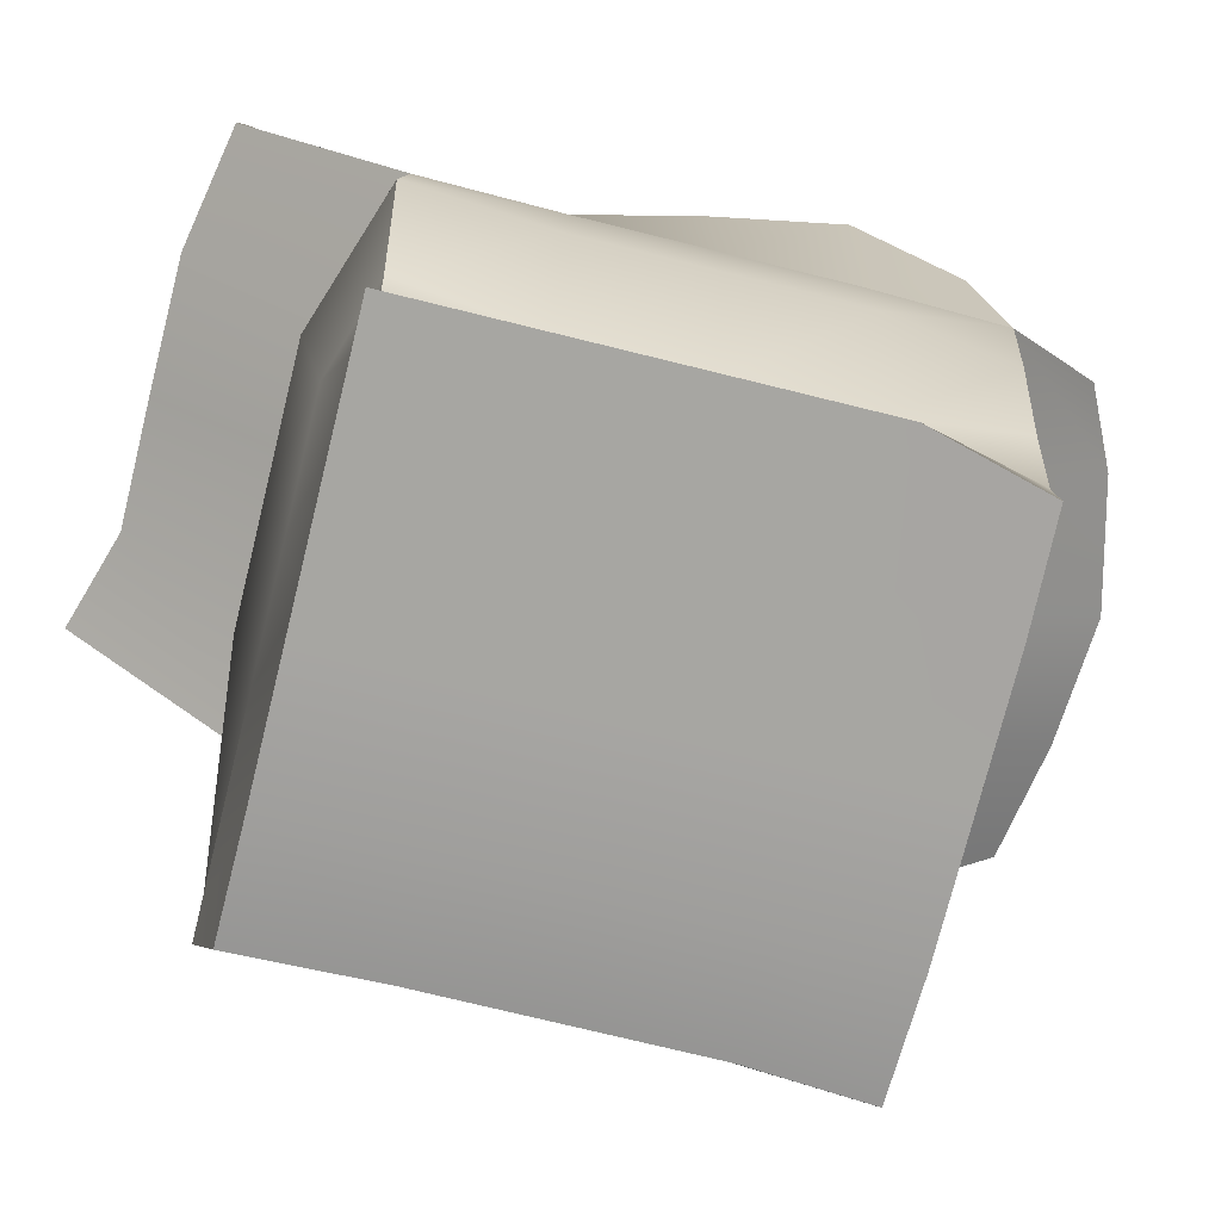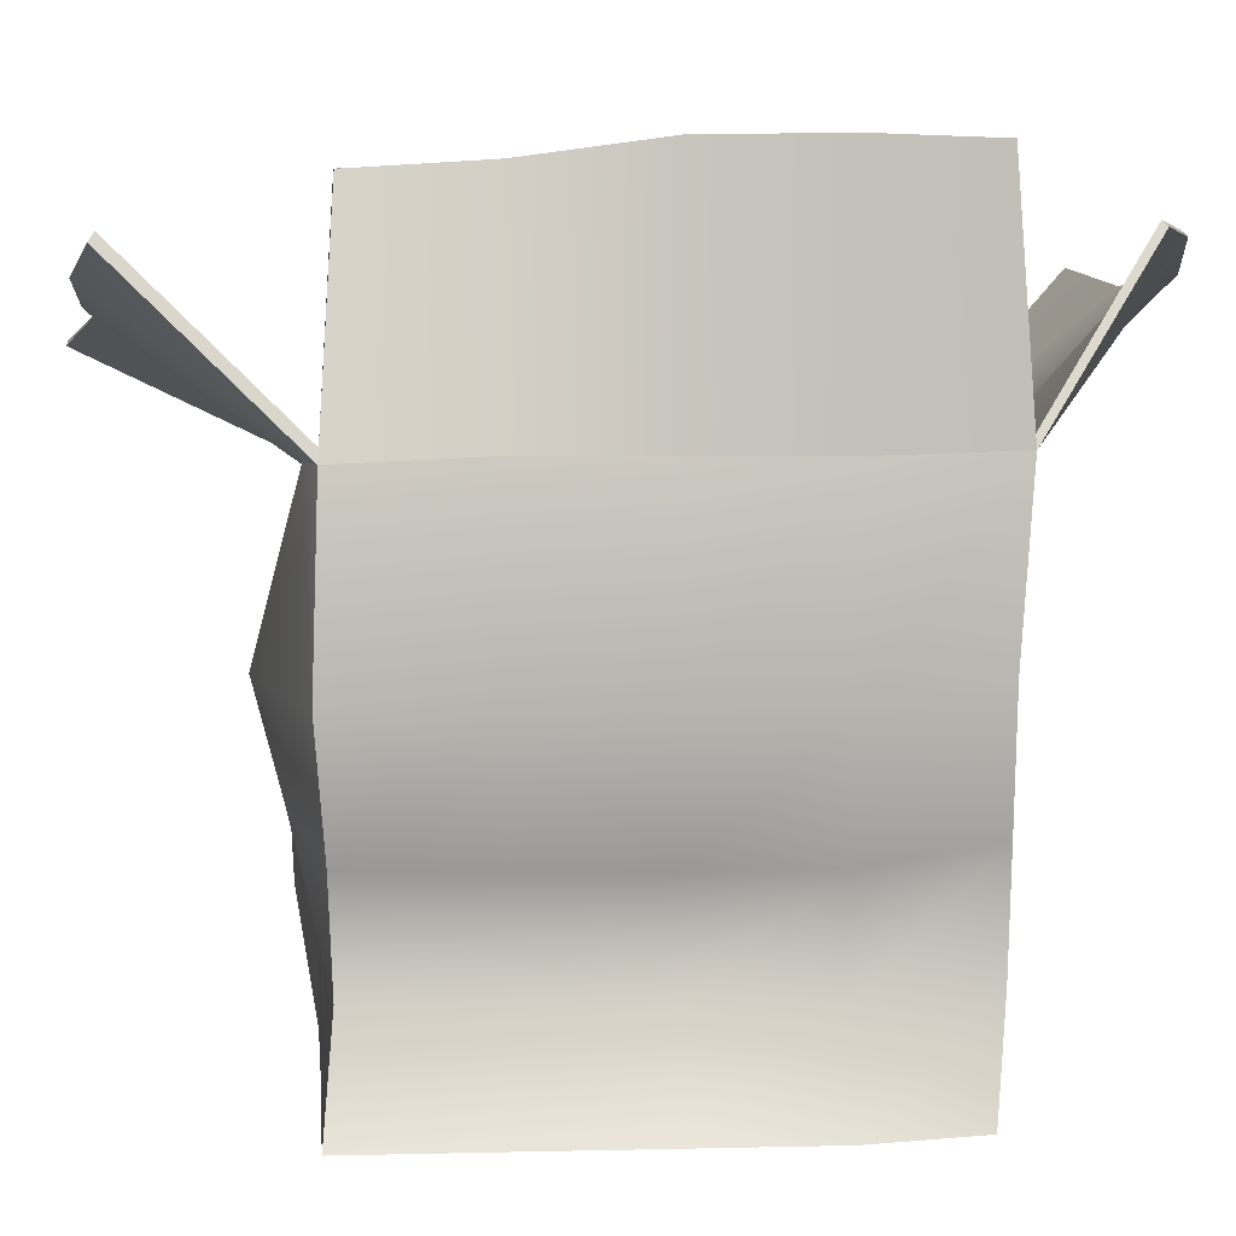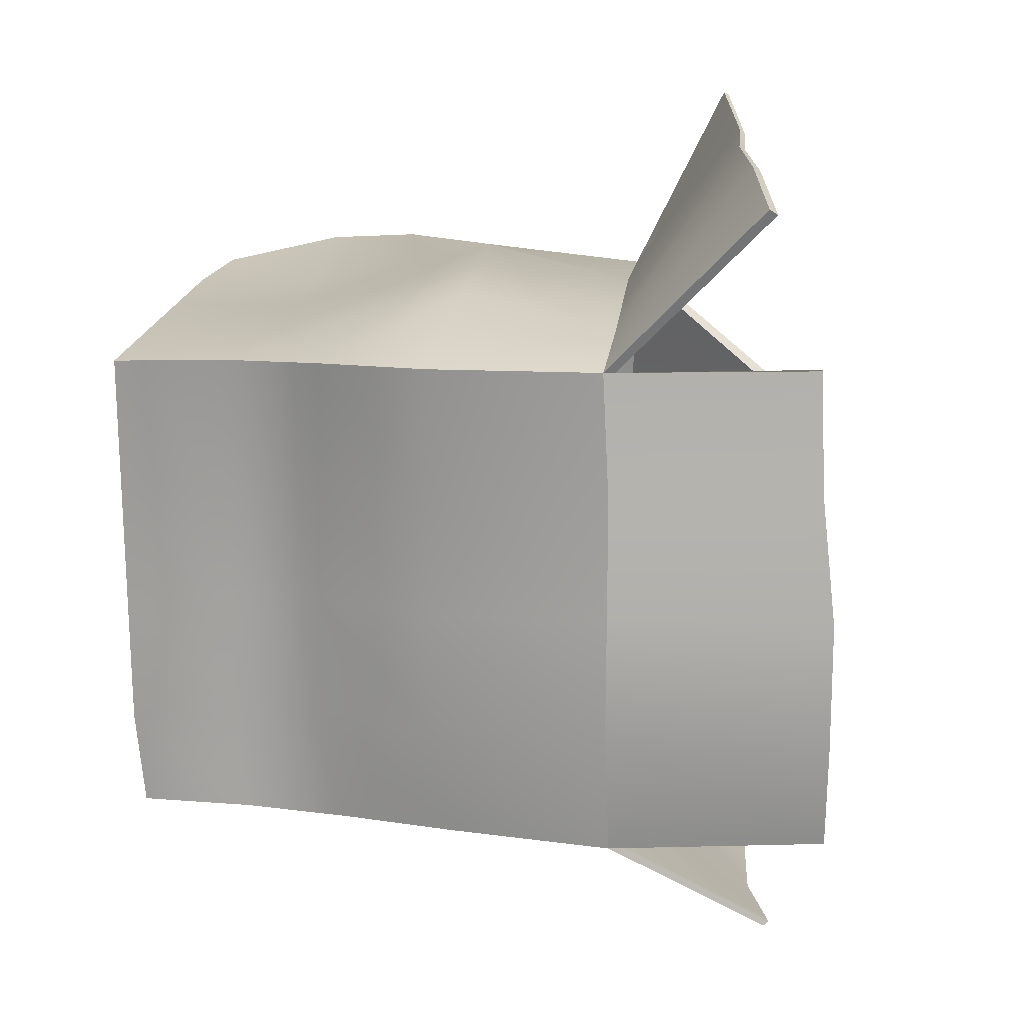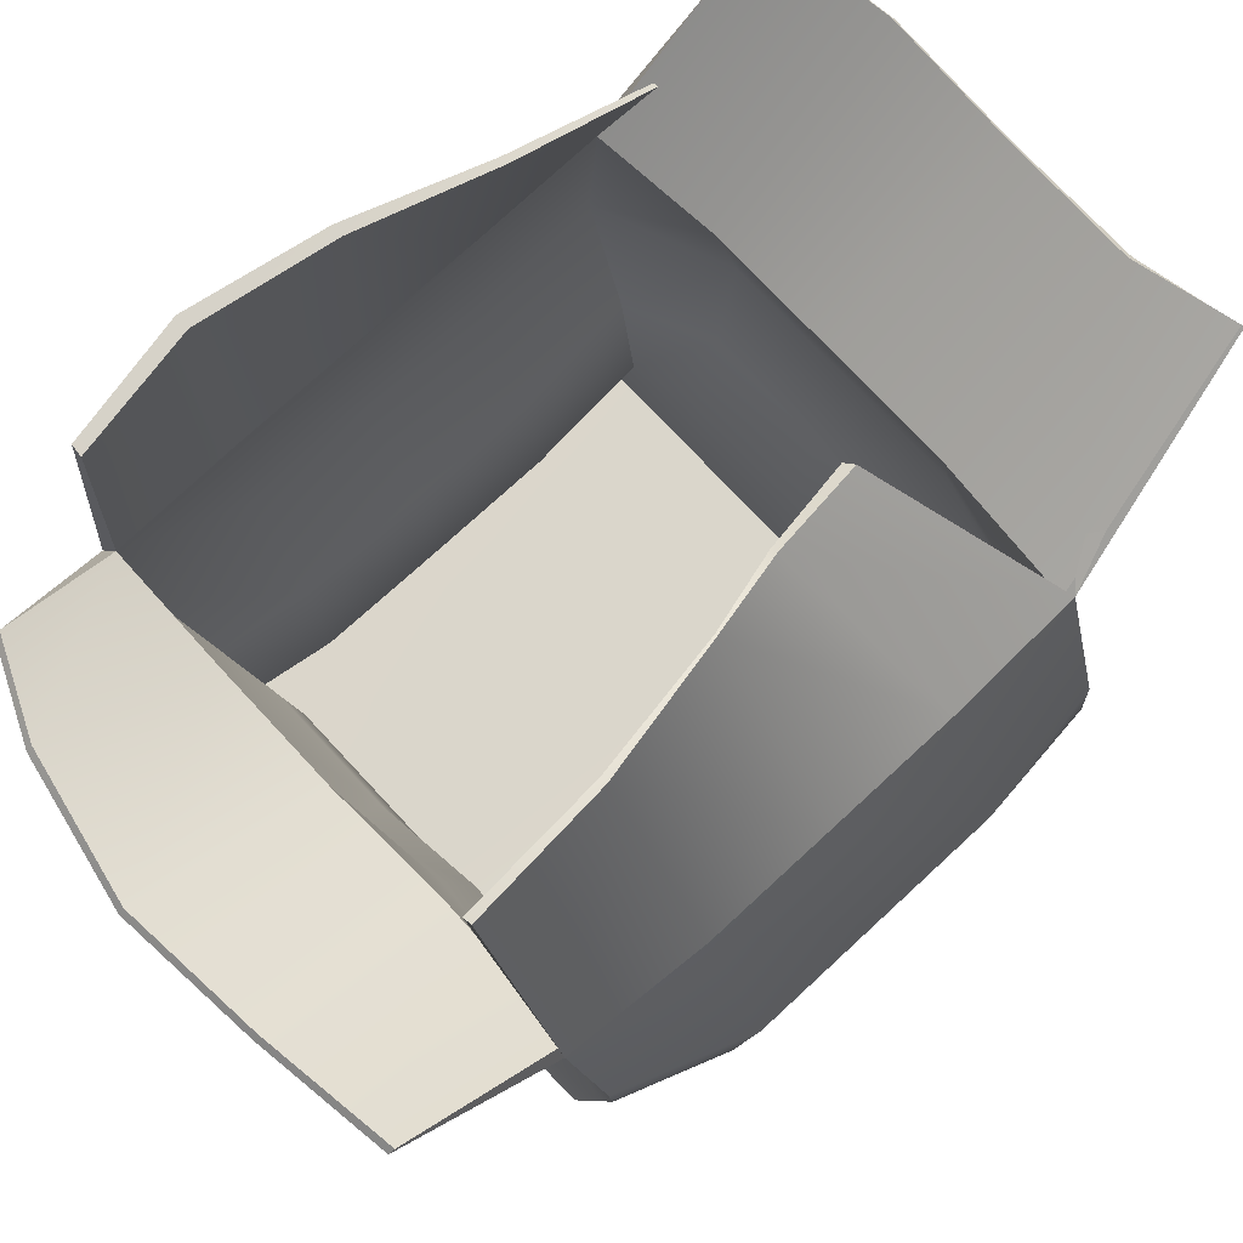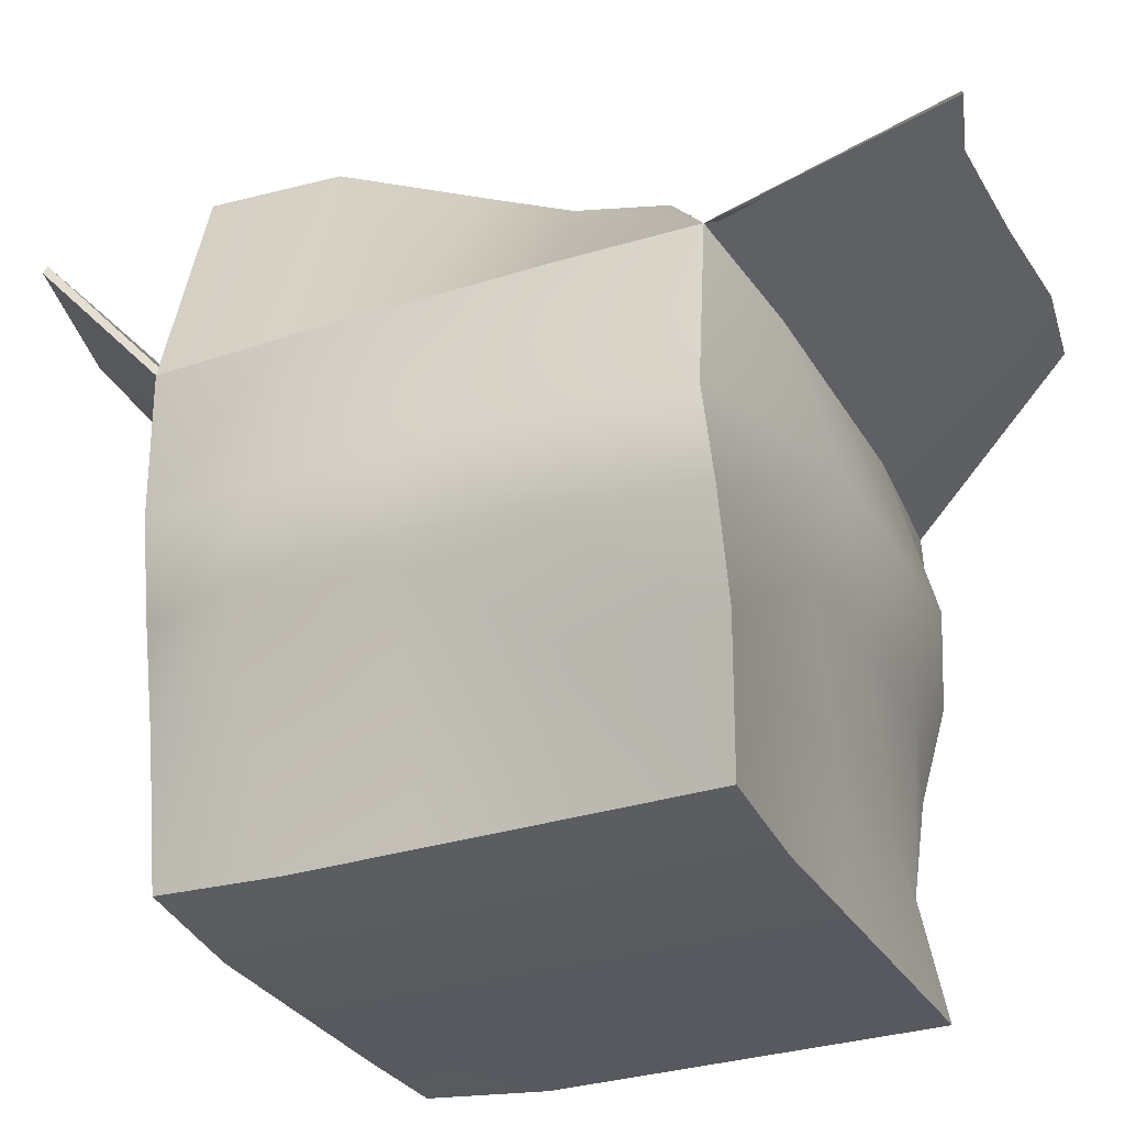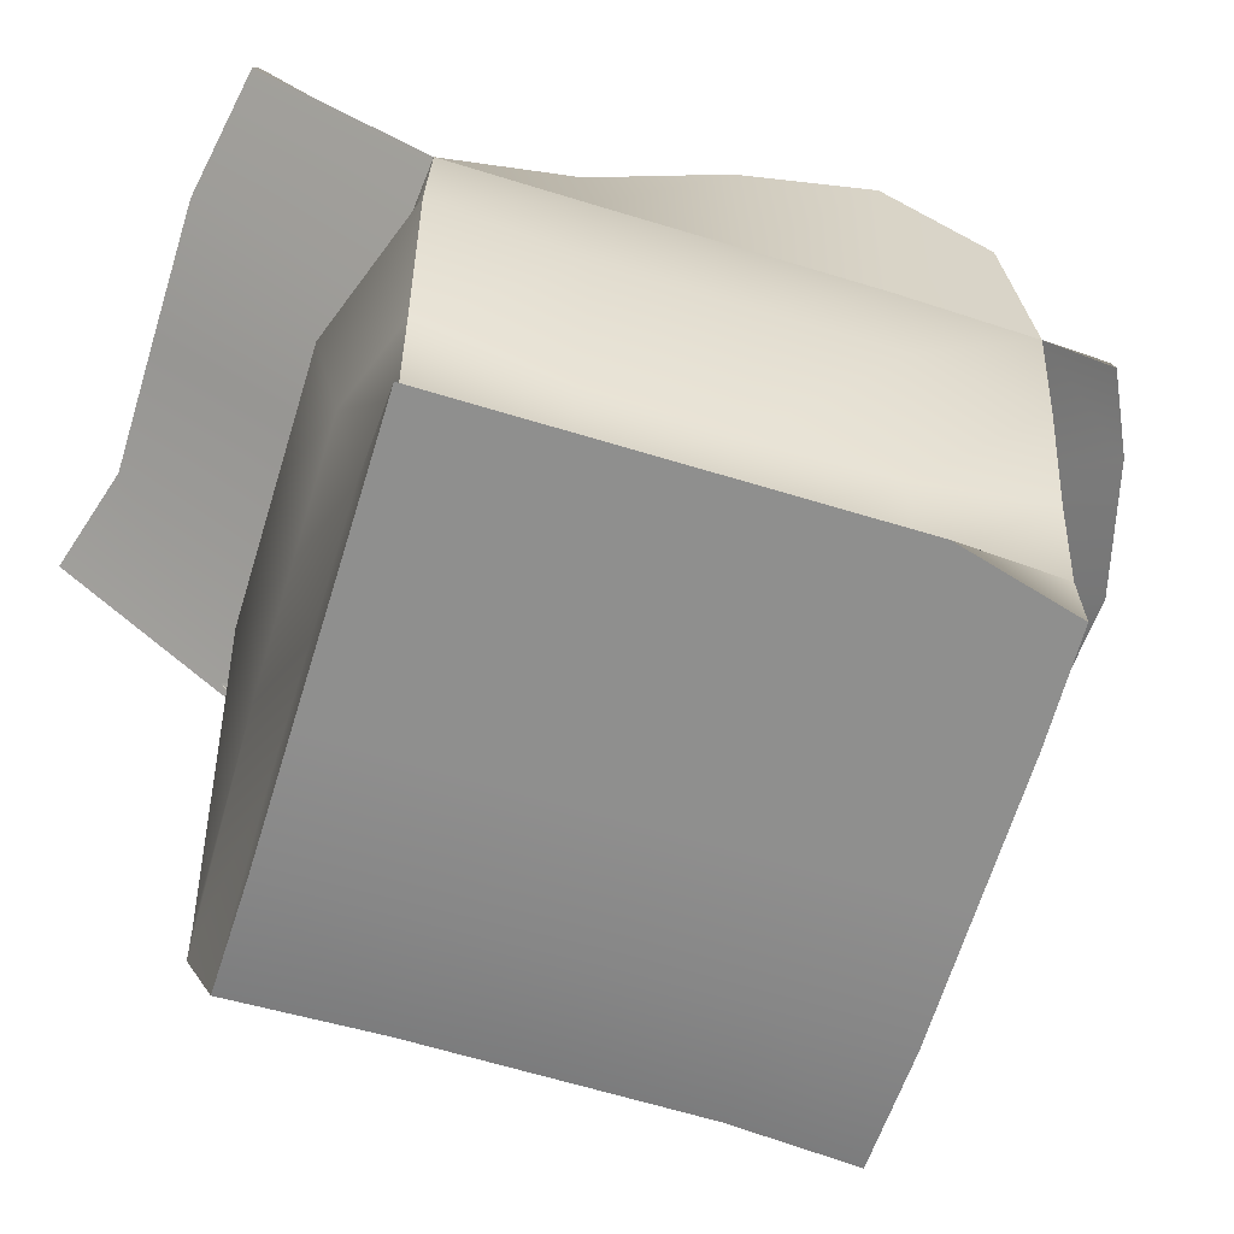
<metadata>
{"format":"obj","ext":"obj","renderer":"f3d","projection":"perspective","resolution":1024,"background":"white","views":[{"elev":-74.0,"azim":76.1,"up":"+Y"},{"elev":2.0,"azim":84.5,"up":"+Y"},{"elev":18.0,"azim":95.7,"up":"+Z"},{"elev":74.1,"azim":-132.8,"up":"+Y"},{"elev":-30.4,"azim":-64.9,"up":"+Y"},{"elev":-65.3,"azim":73.0,"up":"+Y"}]}
</metadata>
<code>
g default
v -0.6178 0.0267 -1.832
v 0.6625 -0.004902 -1.84
v -0.7004 1.302 -1.83
v 0.6831 1.302 -1.834
v -0.6879 1.313 -3.168
v 0.6697 1.314 -3.171
v -0.6274 0.03186 -3.125
v 0.6009 -0.003815 -3.123
v -0.5766 1.584 -1.258
v 0.6586 1.724 -1.401
v -0.6729 1.77 -3.569
v 0.5444 1.772 -3.471
v -0.2731 1.713 -2.074
v -0.4753 1.953 -3.217
v 0.4888 1.862 -1.847
v 0.6506 1.909 -3.153
v 0.732 0.8274 -1.816
v -0.8133 0.8255 -1.801
v -0.7546 0.8788 -3.13
v 0.6685 0.8804 -3.144
v 0.5963 0.5158 -1.843
v -0.8047 0.5728 -1.777
v -0.7449 0.609 -3.114
v 0.5935 0.5561 -3.144
v 0.5367 0.248 -1.858
v -0.7376 0.33 -1.782
v -0.7008 0.3443 -3.112
v 0.5551 0.2666 -3.141
v 0.5626 1.874 -2.173
v 0.6793 1.302 -2.17
v 0.7138 0.8272 -2.158
v 0.5706 0.5085 -2.176
v 0.5151 0.2387 -2.186
v 0.6613 -0.005425 -2.174
v -0.6093 0.03034 -2.168
v -0.6933 0.3434 -2.142
v -0.7909 0.5825 -2.134
v -0.8534 0.8251 -2.141
v -0.7088 1.302 -2.167
v -0.3144 1.76 -2.307
v 0.6517 1.909 -2.508
v 0.6791 1.303 -2.506
v 0.7131 0.8307 -2.498
v 0.5706 0.5102 -2.512
v 0.5155 0.2387 -2.52
v 0.6613 -0.005425 -2.509
v -0.6076 0.03034 -2.505
v -0.6636 0.3434 -2.512
v -0.7678 0.5842 -2.498
v -0.8533 0.8286 -2.48
v -0.7088 1.303 -2.502
v -0.3788 1.838 -2.512
v 0.7077 1.909 -2.843
v 0.6791 1.303 -2.841
v 0.7131 0.8307 -2.833
v 0.5727 0.5102 -2.844
v 0.5183 0.2387 -2.851
v 0.6615 -0.005425 -2.844
v -0.6116 0.03034 -2.842
v -0.7336 0.3434 -2.873
v -0.8197 0.5842 -2.852
v -0.848 0.8286 -2.812
v -0.7077 1.303 -2.837
v -0.4544 1.955 -2.868
v 0.335 1.771 -3.568
v 0.335 1.34 -3.178
v 0.335 1.005 -3.178
v 0.3874 0.6761 -3.066
v 0.4023 0.343 -3.021
v 0.3388 0.001138 -3.123
v 0.3381 0 -2.839
v 0.3354 0 -2.508
v 0.335 0 -2.173
v 0.335 0 -1.838
v 0.335 0.335 -1.838
v 0.3567 0.6096 -1.769
v 0.3796 0.8807 -1.695
v 0.3445 1.314 -1.808
v 0.3439 1.678 -1.34
v -0 1.719 -3.641
v -0 1.34 -3.178
v -0 1.005 -3.178
v 0.05243 0.6761 -3.066
v 0.06728 0.343 -3.021
v 0.00379 0.001138 -3.123
v 0.003114 0 -2.839
v 0.000425 0 -2.508
v -0 0 -2.173
v -0 0 -1.838
v -0 0.335 -1.838
v 0.02169 0.6096 -1.769
v 0.0446 0.8807 -1.695
v 0.009441 1.314 -1.808
v -0 1.638 -1.34
v -0.3388 1.703 -3.612
v -0.3126 1.34 -3.165
v -0.2294 1.005 -3.114
v -0.2312 0.6761 -3.034
v -0.2677 0.343 -3.021
v -0.3312 0.001138 -3.123
v -0.3319 0 -2.839
v -0.3346 0 -2.508
v -0.335 0 -2.173
v -0.335 0 -1.838
v -0.335 0.335 -1.838
v -0.3133 0.6096 -1.769
v -0.2904 0.8807 -1.695
v -0.3256 1.314 -1.808
v -0.3332 1.637 -1.343
v -0.6294 0.009163 -1.815
v -0.335 -0.02 -1.818
v -0.335 0.335 -1.818
v -0.7633 0.3244 -1.761
v -0.7175 0.3444 -3.124
v -0.2693 0.344 -3.035
v -0.335 -0.01918 -3.143
v -0.6426 0.01541 -3.139
v -0.335 -0.02 -2.843
v -0.6202 0.01359 -2.84
v 0.6107 -0.02 -3.135
v 0.69 -0.02 -2.843
v 0.5687 0.2655 -3.163
v 0.5256 0.2328 -2.857
v -0.7609 0.3439 -2.879
v -0.7182 1.308 -1.812
v -0.3227 1.299 -1.785
v -0.335 1.621 -1.33
v -0.5828 1.57 -1.253
v -0.7056 1.32 -3.199
v -0.312 1.332 -3.184
v -0.6702 1.755 -3.584
v -0.3378 1.687 -3.626
v -0.7294 1.307 -2.837
v -0.4721 1.959 -2.867
v -0.4977 1.961 -3.215
v 0.6995 1.304 -2.841
v 0.6885 1.316 -3.19
v 0.68 1.913 -3.151
v 0.743 1.913 -2.843
v -0.2833 0.88 -1.679
v -0.8299 0.8236 -1.787
v -0.8854 0.8178 -2.814
v -0.7742 0.8777 -3.149
v -0.2346 1.005 -3.137
v 0.6825 0.8793 -3.158
v 0.7358 0.82 -2.832
v -0.3099 0.6092 -1.751
v -0.8277 0.5675 -1.759
v -0.8547 0.5789 -2.858
v -0.7622 0.6081 -3.128
v -0.235 0.6769 -3.053
v 0.6082 0.5547 -3.164
v 0.5841 0.5004 -2.848
v 0.7066 1.286 -1.815
v 0.6995 1.304 -2.171
v 0.5829 1.875 -2.173
v 0.5014 1.861 -1.848
v 0.7358 0.82 -2.162
v 0.7595 0.8256 -1.803
v 0.5841 0.5004 -2.178
v 0.6201 0.5136 -1.83
v 0.5256 0.2328 -2.187
v 0.557 0.2463 -1.843
v 0.69 -0.02 -2.173
v 0.69 -0.02 -1.818
v -0.335 -0.02 -2.173
v -0.6202 0.01359 -2.17
v -0.7147 0.3439 -2.14
v -0.8187 0.5789 -2.133
v -0.8854 0.8178 -2.144
v -0.7294 1.307 -2.167
v -0.3294 1.767 -2.3
v -0.2976 1.729 -2.061
v 0.6995 1.304 -2.506
v 0.6812 1.913 -2.508
v 0.7358 0.82 -2.497
v 0.5841 0.5004 -2.513
v 0.5256 0.2328 -2.522
v 0.69 -0.02 -2.508
v -0.335 -0.02 -2.508
v -0.6202 0.01359 -2.505
v -0.6837 0.3439 -2.512
v -0.7946 0.5789 -2.498
v -0.8854 0.8178 -2.479
v -0.7294 1.307 -2.502
v -0.3843 1.836 -2.512
v 0.335 1.332 -3.198
v 0.335 1.758 -3.583
v 0.5408 1.759 -3.487
v 0.335 1.005 -3.198
v 0.3862 0.6769 -3.082
v 0.4007 0.344 -3.035
v 0.335 -0.01918 -3.143
v 0.335 -0.02 -2.843
v 0.335 -0.02 -2.508
v 0.335 -0.02 -2.173
v 0.335 -0.02 -1.818
v 0.335 0.335 -1.818
v 0.3602 0.6092 -1.751
v 0.3867 0.88 -1.679
v 0.3473 1.299 -1.785
v 0.3433 1.658 -1.33
v 0.6602 1.702 -1.387
v -0 1.332 -3.198
v -0 1.706 -3.655
v -0 1.005 -3.198
v 0.05118 0.6769 -3.082
v 0.06567 0.344 -3.035
v -0 -0.01918 -3.143
v -0 -0.02 -2.843
v -0 -0.02 -2.508
v -0 -0.02 -2.173
v -0 -0.02 -1.818
v -0 0.335 -1.818
v 0.02515 0.6092 -1.751
v 0.05171 0.88 -1.679
v 0.01232 1.299 -1.785
v -0 1.621 -1.33
g pCube6
f 110 111 112 113
f 114 115 116 117
f 117 116 118 119
f 121 120 122 123
f 117 119 124 114
f 125 126 127 128
f 130 129 131 132
f 129 133 134 135
f 136 137 138 139
f 141 140 126 125
f 143 142 133 129
f 129 130 144 143
f 146 145 137 136
f 148 147 140 141
f 150 149 142 143
f 143 144 151 150
f 153 152 145 146
f 113 112 147 148
f 114 124 149 150
f 150 151 115 114
f 123 122 152 153
f 154 155 156 157
f 159 158 155 154
f 161 160 158 159
f 163 162 160 161
f 165 164 162 163
f 167 166 111 110
f 168 167 110 113
f 169 168 113 148
f 170 169 148 141
f 171 170 141 125
f 172 171 125 173
f 155 174 175 156
f 158 176 174 155
f 160 177 176 158
f 162 178 177 160
f 164 179 178 162
f 181 180 166 167
f 182 181 167 168
f 183 182 168 169
f 184 183 169 170
f 185 184 170 171
f 186 185 171 172
f 174 136 139 175
f 176 146 136 174
f 177 153 146 176
f 178 123 153 177
f 179 121 123 178
f 119 118 180 181
f 124 119 181 182
f 149 124 182 183
f 142 149 183 184
f 133 142 184 185
f 134 133 185 186
f 137 187 188 189
f 190 187 137 145
f 191 190 145 152
f 192 191 152 122
f 193 192 122 120
f 194 193 120 121
f 195 194 121 179
f 196 195 179 164
f 197 196 164 165
f 198 197 165 163
f 199 198 163 161
f 200 199 161 159
f 201 200 159 154
f 202 201 154 203
f 187 204 205 188
f 206 204 187 190
f 207 206 190 191
f 208 207 191 192
f 209 208 192 193
f 210 209 193 194
f 211 210 194 195
f 212 211 195 196
f 213 212 196 197
f 214 213 197 198
f 215 214 198 199
f 216 215 199 200
f 217 216 200 201
f 218 217 201 202
f 204 130 132 205
f 144 130 204 206
f 151 144 206 207
f 115 151 207 208
f 116 115 208 209
f 118 116 209 210
f 180 118 210 211
f 166 180 211 212
f 111 166 212 213
f 112 111 213 214
f 147 112 214 215
f 140 147 215 216
f 126 140 216 217
f 127 126 217 218
f 1 26 105 104
f 27 7 100 99
f 7 59 101 100
f 58 57 28 8
f 7 27 60 59
f 3 9 109 108
f 96 95 11 5
f 5 14 64 63
f 54 53 16 6
f 18 3 108 107
f 19 5 63 62
f 5 19 97 96
f 55 54 6 20
f 22 18 107 106
f 23 19 62 61
f 19 23 98 97
f 56 55 20 24
f 26 22 106 105
f 27 23 61 60
f 23 27 99 98
f 57 56 24 28
f 4 15 29 30
f 17 4 30 31
f 21 17 31 32
f 25 21 32 33
f 2 25 33 34
f 35 1 104 103
f 36 26 1 35
f 37 22 26 36
f 38 18 22 37
f 39 3 18 38
f 40 13 3 39
f 30 29 41 42
f 31 30 42 43
f 32 31 43 44
f 33 32 44 45
f 34 33 45 46
f 47 35 103 102
f 48 36 35 47
f 49 37 36 48
f 50 38 37 49
f 51 39 38 50
f 52 40 39 51
f 42 41 53 54
f 43 42 54 55
f 44 43 55 56
f 45 44 56 57
f 46 45 57 58
f 59 47 102 101
f 60 48 47 59
f 61 49 48 60
f 62 50 49 61
f 63 51 50 62
f 64 52 51 63
f 6 12 65 66
f 67 20 6 66
f 68 24 20 67
f 69 28 24 68
f 70 8 28 69
f 71 58 8 70
f 72 46 58 71
f 73 34 46 72
f 74 2 34 73
f 75 25 2 74
f 76 21 25 75
f 77 17 21 76
f 78 4 17 77
f 79 10 4 78
f 66 65 80 81
f 82 67 66 81
f 83 68 67 82
f 84 69 68 83
f 85 70 69 84
f 86 71 70 85
f 87 72 71 86
f 88 73 72 87
f 89 74 73 88
f 90 75 74 89
f 91 76 75 90
f 92 77 76 91
f 93 78 77 92
f 94 79 78 93
f 81 80 95 96
f 97 82 81 96
f 98 83 82 97
f 99 84 83 98
f 100 85 84 99
f 101 86 85 100
f 102 87 86 101
f 103 88 87 102
f 104 89 88 103
f 105 90 89 104
f 106 91 90 105
f 107 92 91 106
f 108 93 92 107
f 109 94 93 108
f 109 9 128 127
f 9 3 125 128
f 5 11 131 129
f 11 95 132 131
f 64 14 135 134
f 14 5 129 135
f 6 16 138 137
f 16 53 139 138
f 29 15 157 156
f 15 4 154 157
f 3 13 173 125
f 13 40 172 173
f 41 29 156 175
f 40 52 186 172
f 53 41 175 139
f 52 64 134 186
f 65 12 189 188
f 12 6 137 189
f 4 10 203 154
f 10 79 202 203
f 80 65 188 205
f 79 94 218 202
f 95 80 205 132
f 94 109 127 218

</code>
